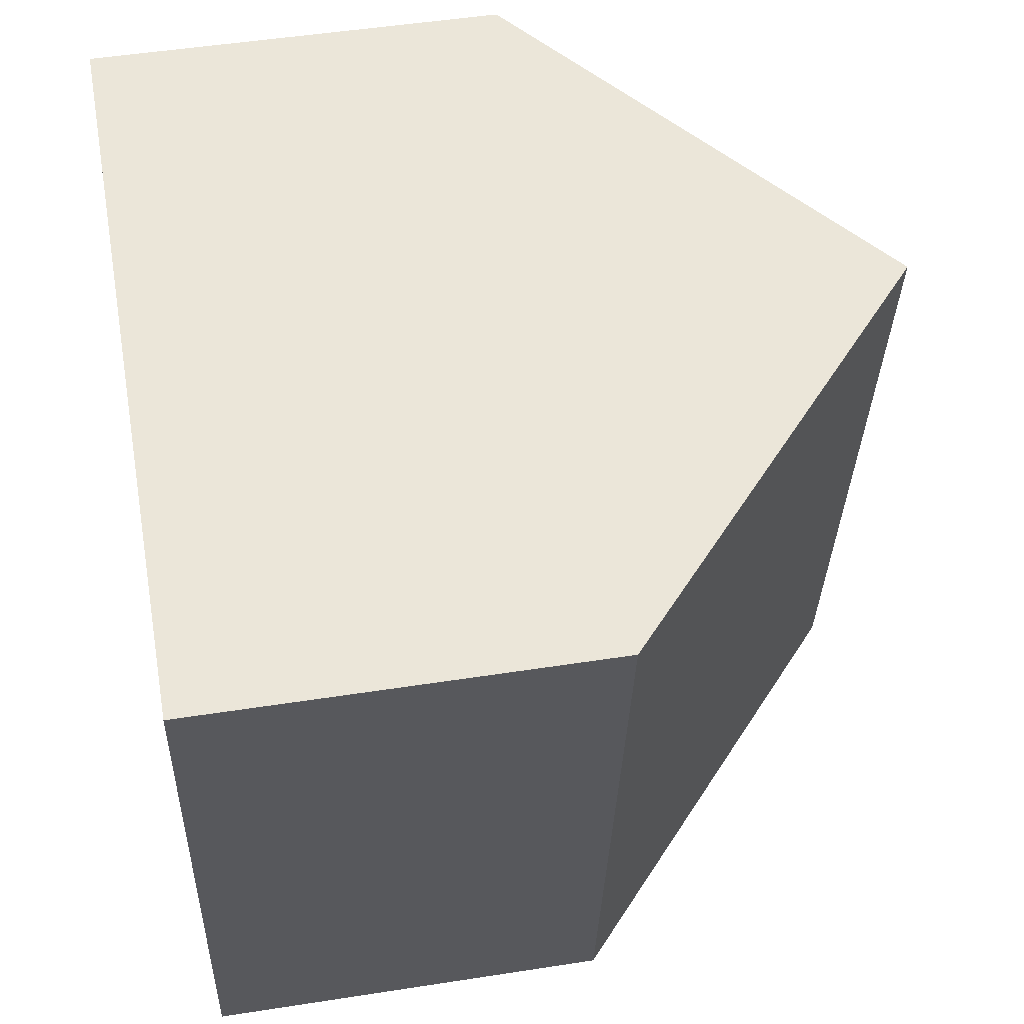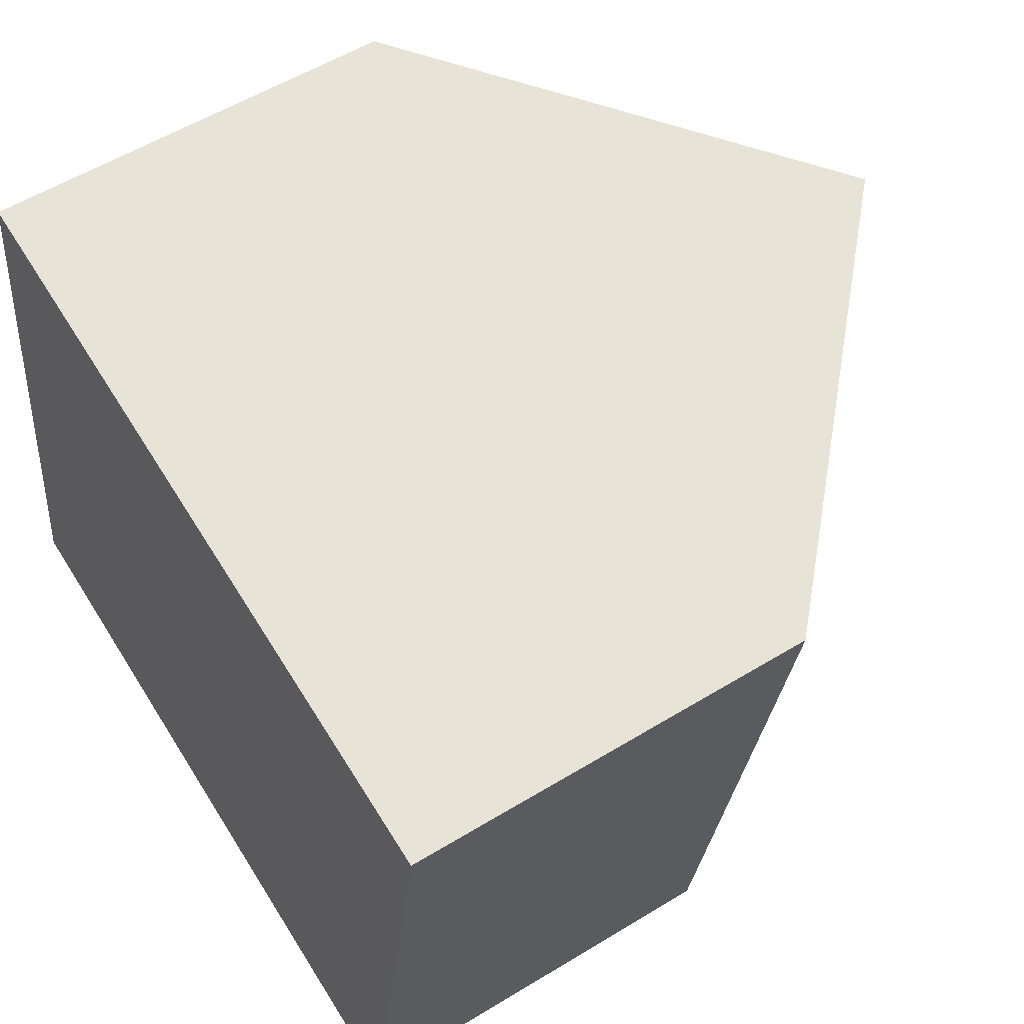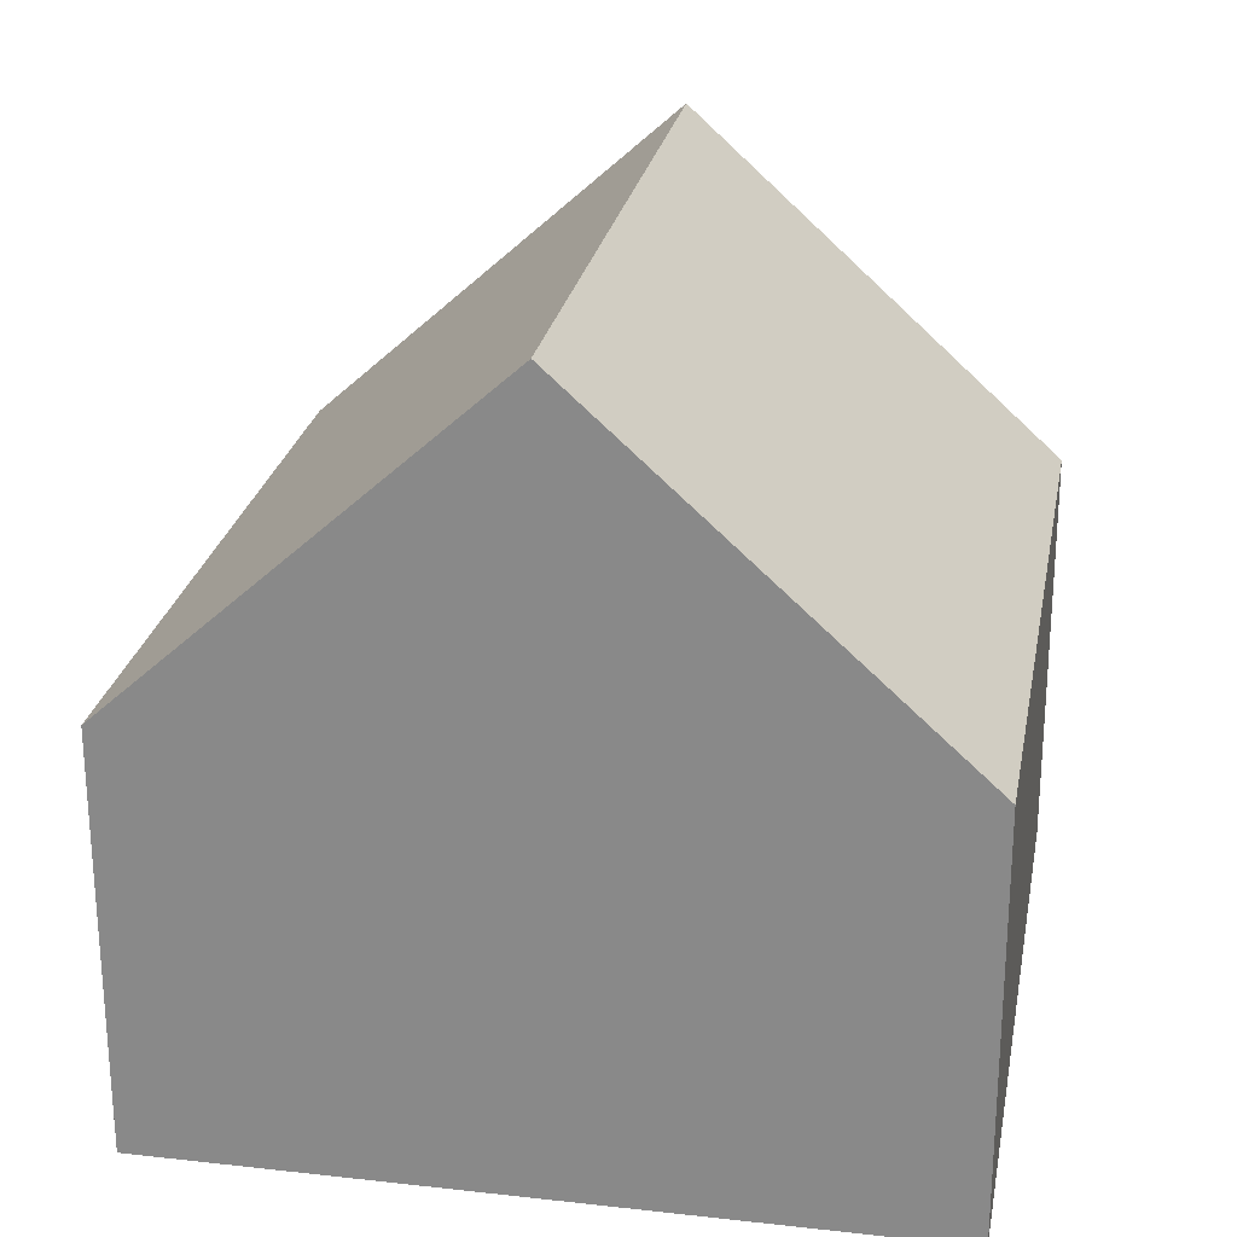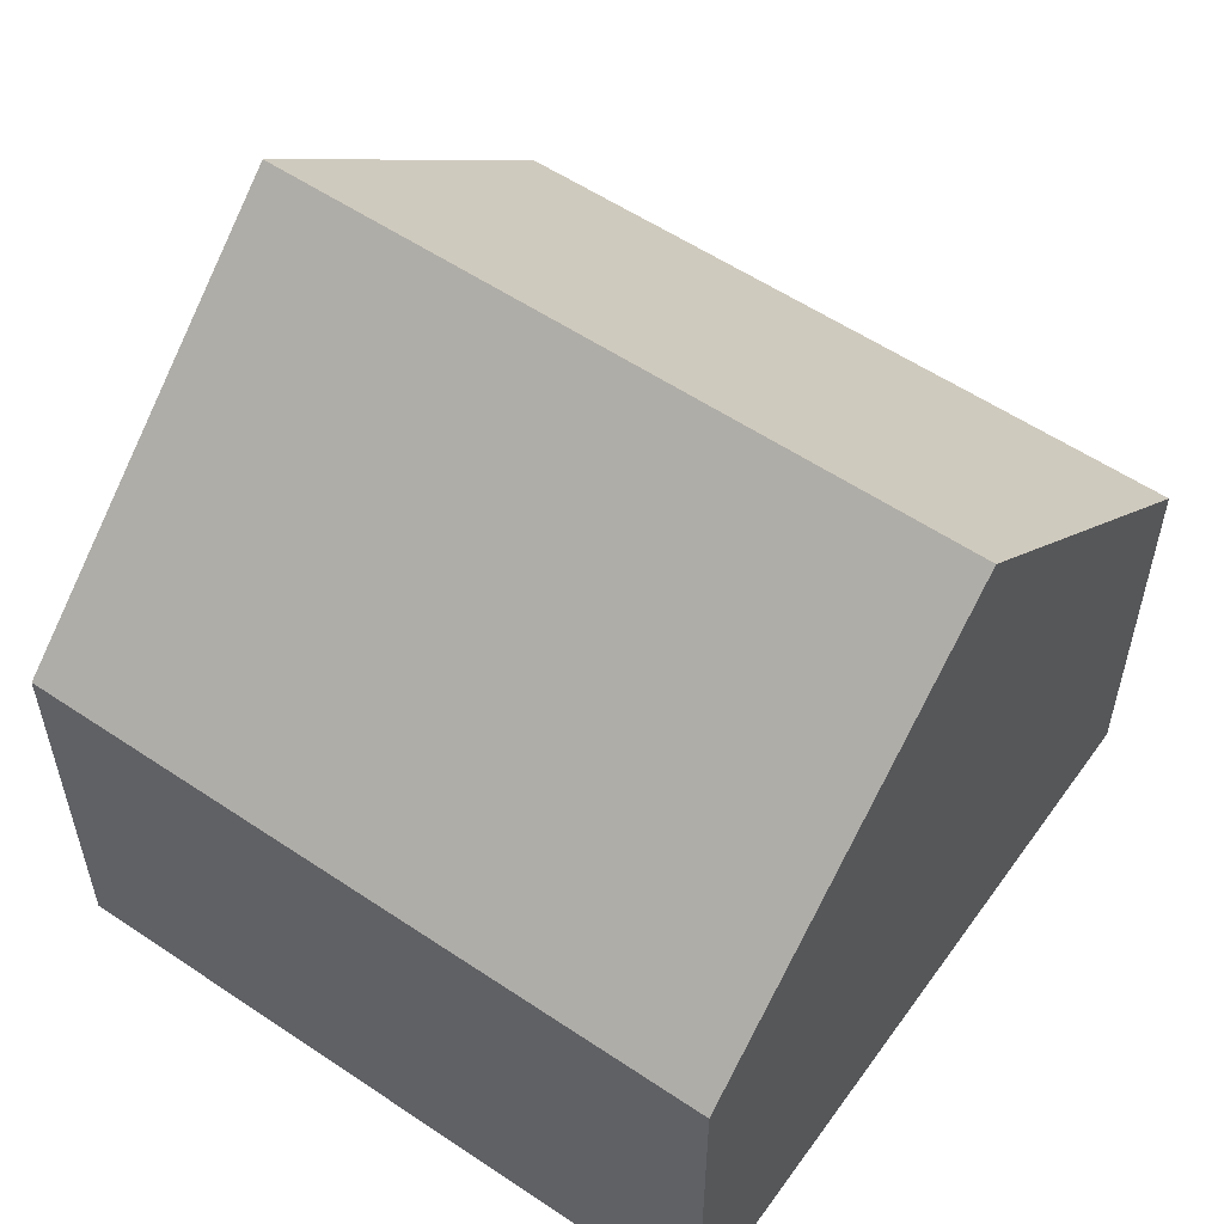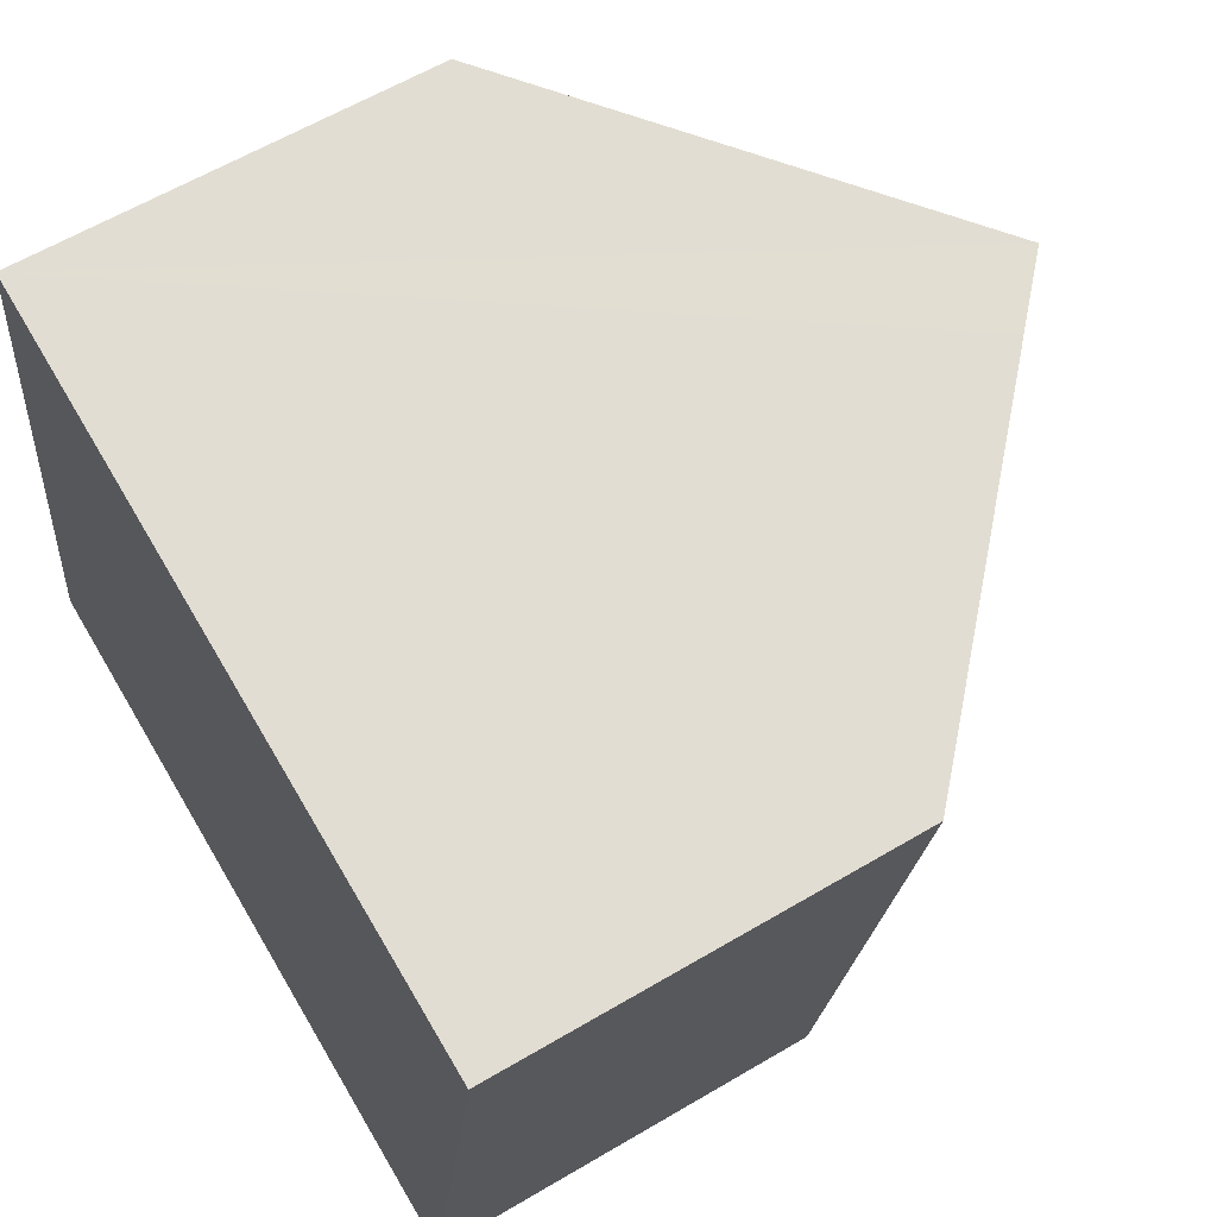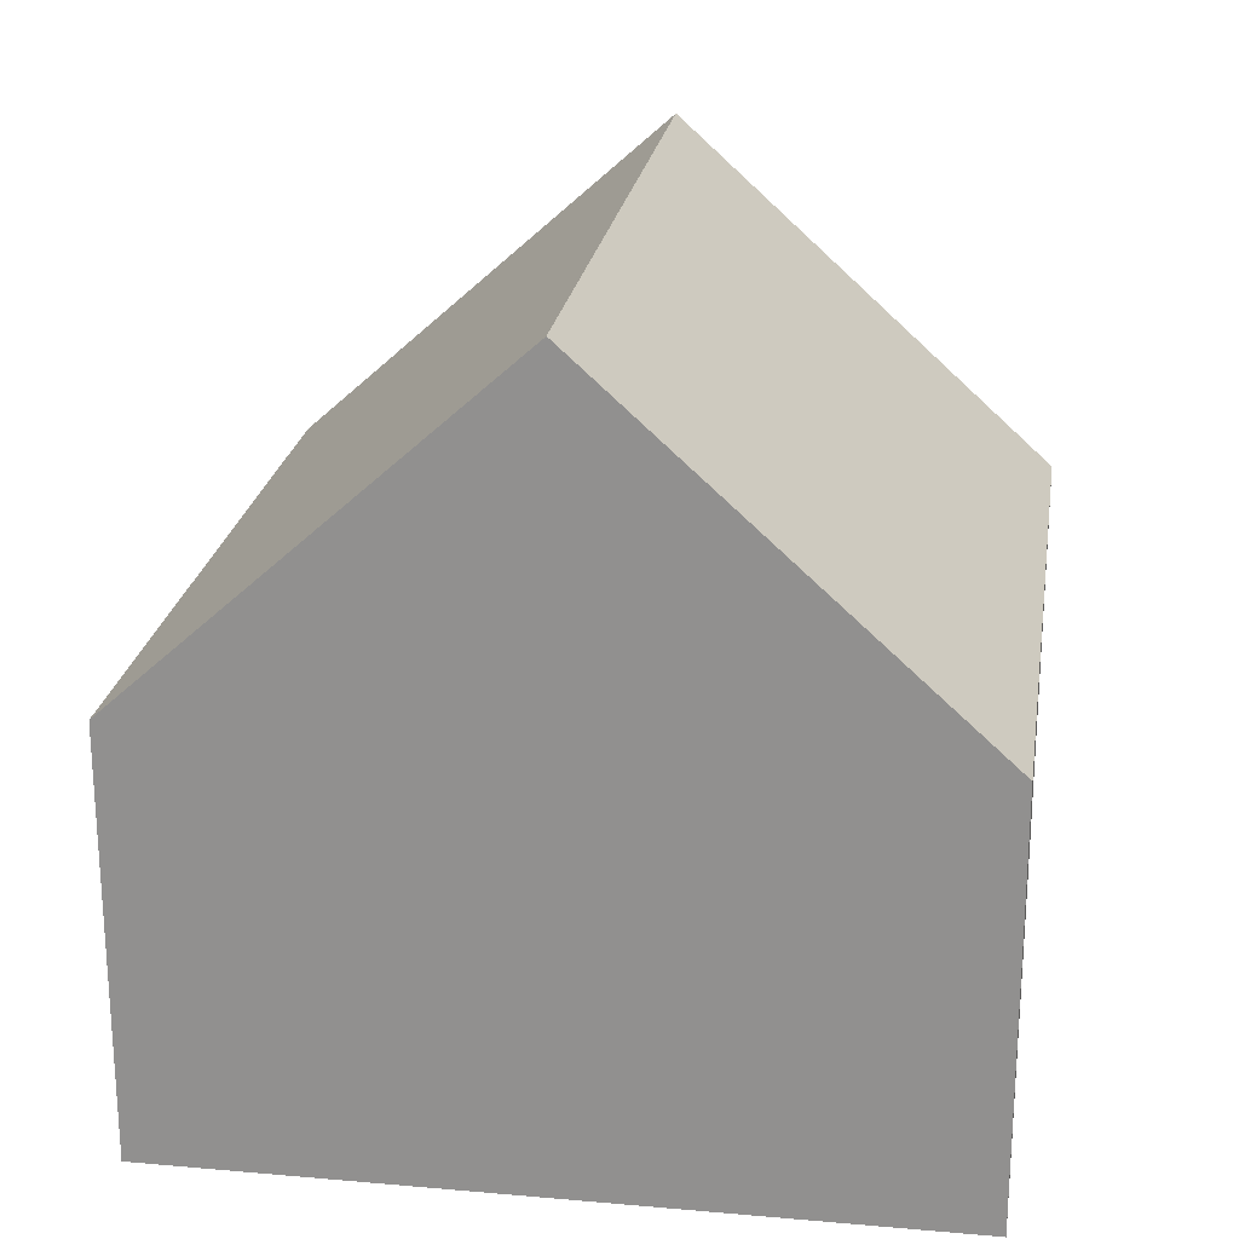
<metadata>
{"format":"obj","ext":"obj","renderer":"f3d","projection":"perspective","resolution":1024,"background":"white","views":[{"elev":49.5,"azim":80.2,"up":"+Z"},{"elev":55.7,"azim":57.3,"up":"+Z"},{"elev":24.9,"azim":-160.4,"up":"+Y"},{"elev":56.3,"azim":-45.6,"up":"+Y"},{"elev":61.0,"azim":58.9,"up":"+Z"},{"elev":22.7,"azim":-162.1,"up":"+Y"}]}
</metadata>
<code>
v  9.705 5.426 -1.58
v  7.186 9.114 8.379
v  11.22 5.426 7.722
v  6.367 9.863 8.512
v  4.853 9.863 -0.79
v  0 5.426 3.322e-16
v  1.514 5.426 9.302
v  0 0 0
v  1.514 -5.696e-16 9.302
v  6.367 -5.212e-16 8.512
v  11.22 -4.728e-16 7.722
v  7.186 -5.131e-16 8.379
v  9.705 9.675e-17 -1.58
v  4.853 4.837e-17 -0.79
g defaultobject
f 1 2 3
f 2 1 4
f 4 1 5
f 6 4 5
f 4 6 7
f 8 7 6
f 7 8 9
f 9 4 7
f 4 9 2
f 2 9 3
f 3 9 10
f 3 10 11
f 11 10 12
f 11 1 3
f 1 11 13
f 1 6 5
f 6 1 8
f 8 1 14
f 14 1 13
f 12 13 11
f 13 12 14
f 14 12 10
f 14 10 9
f 14 9 8

</code>
